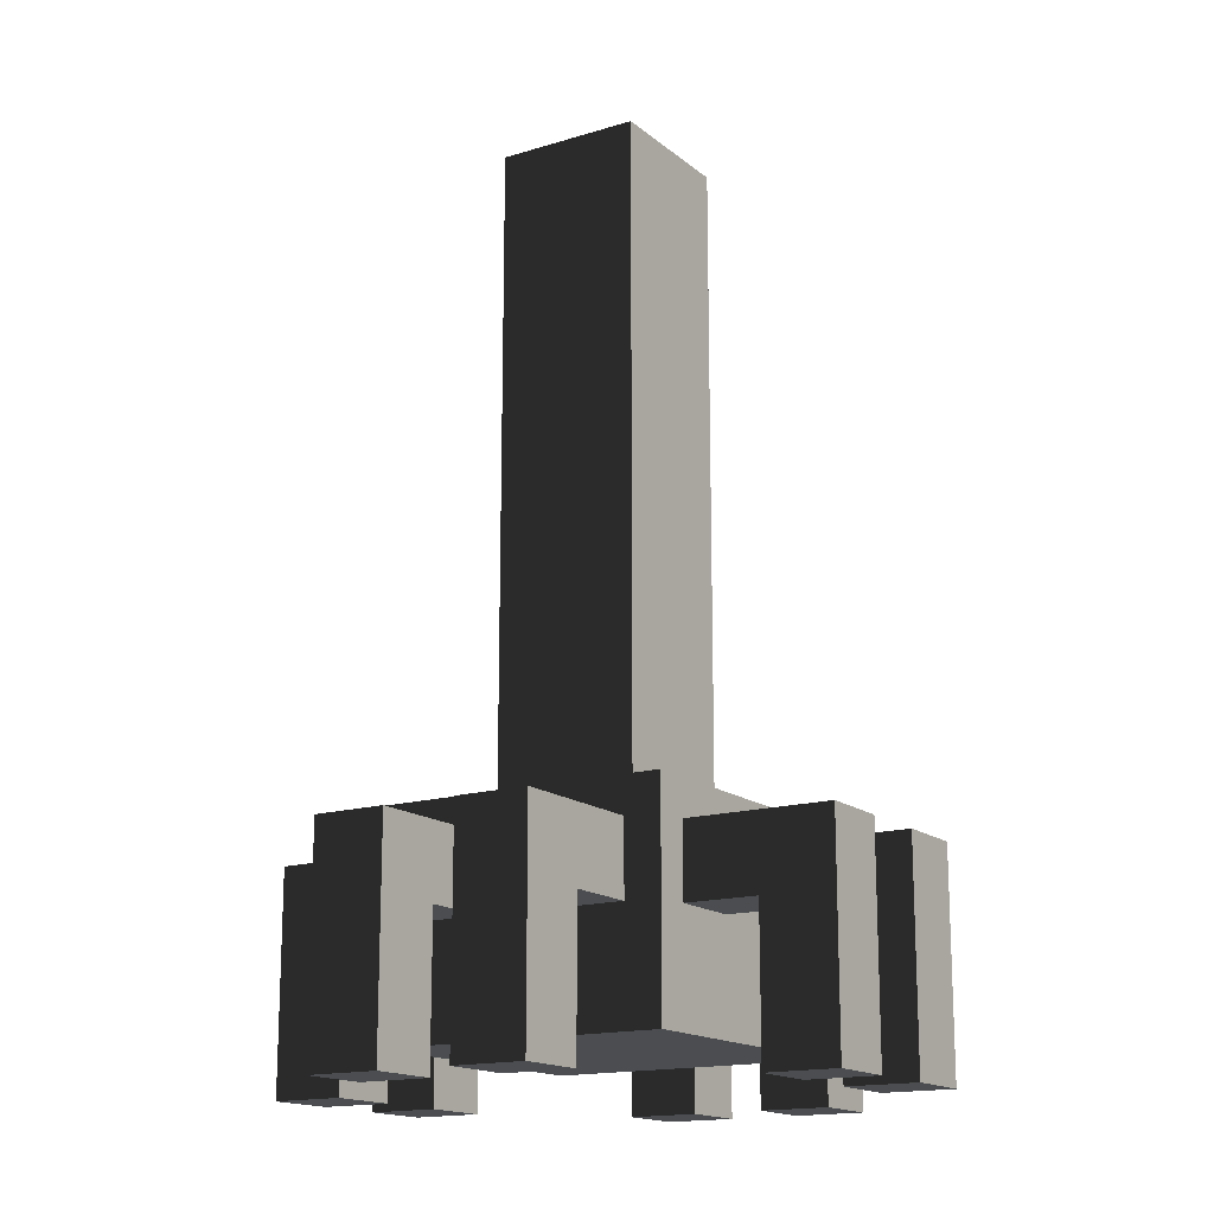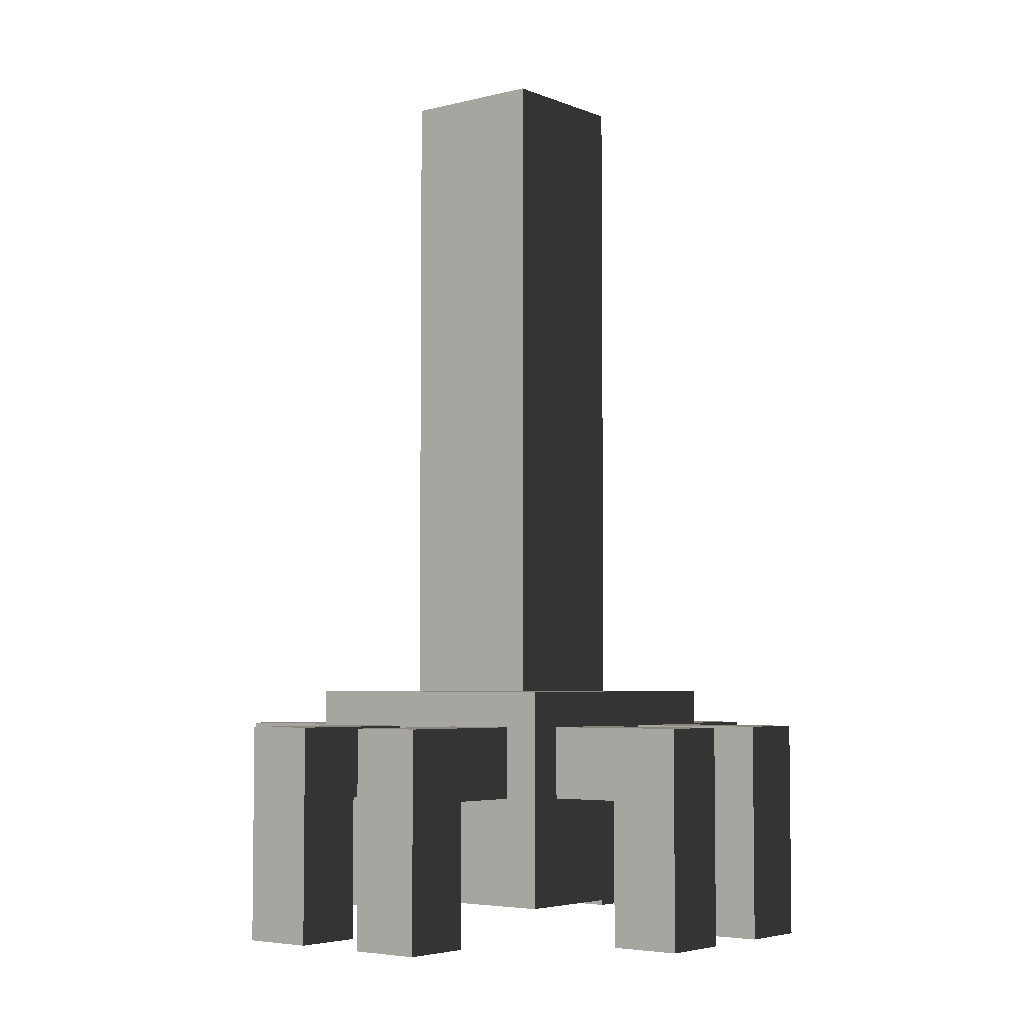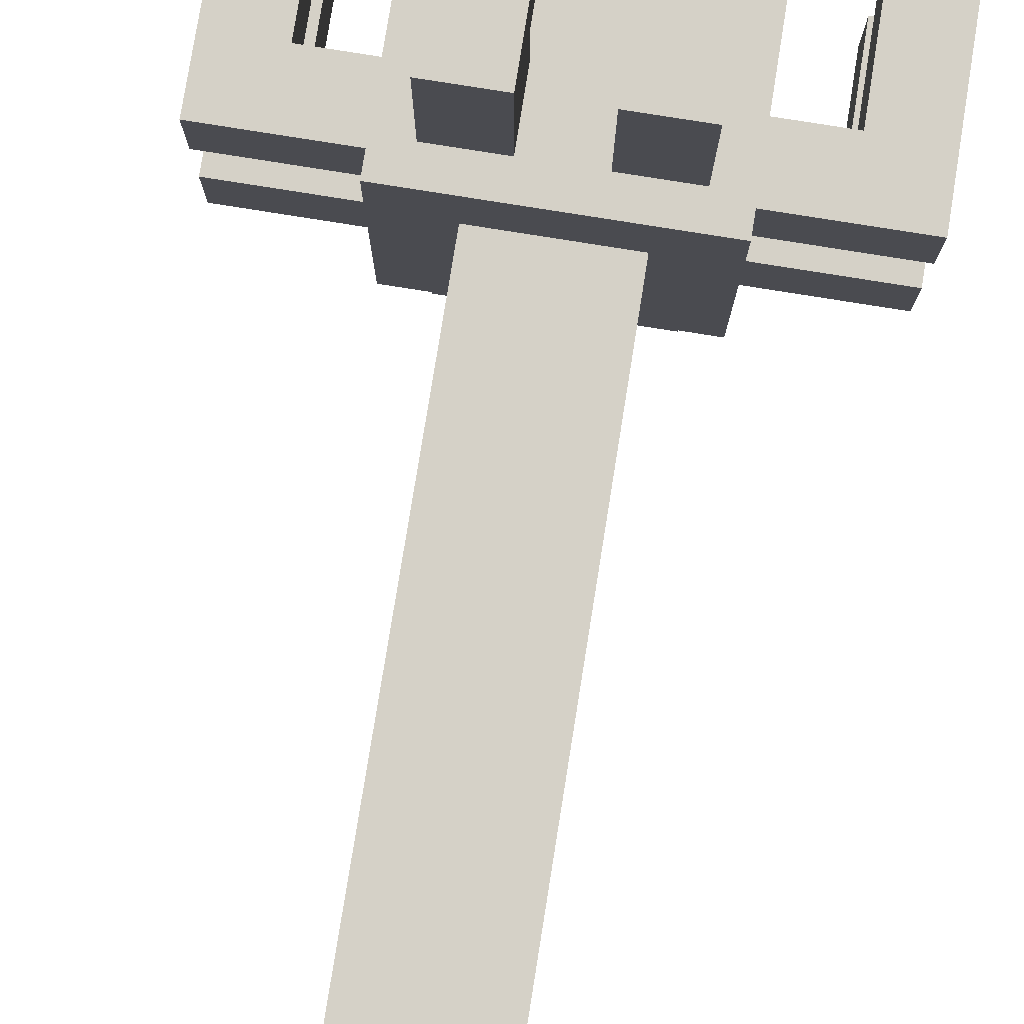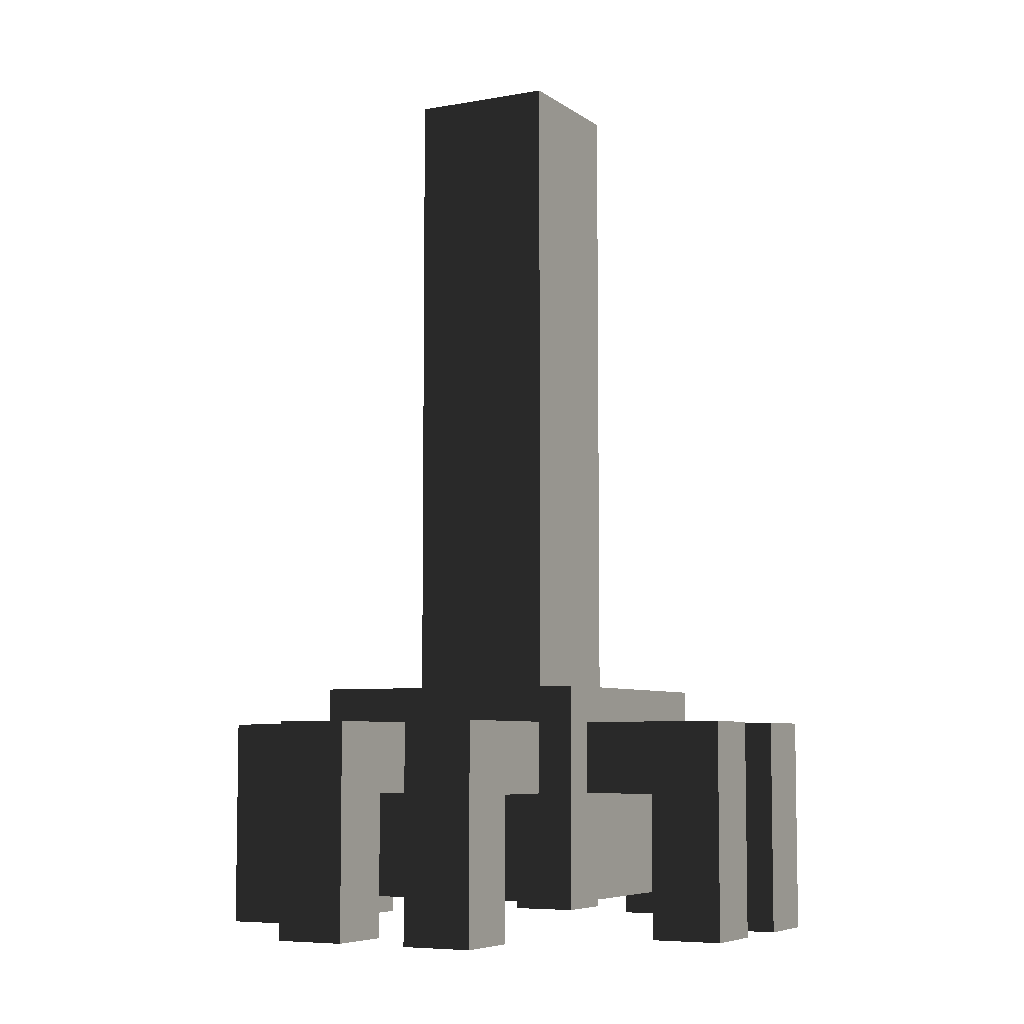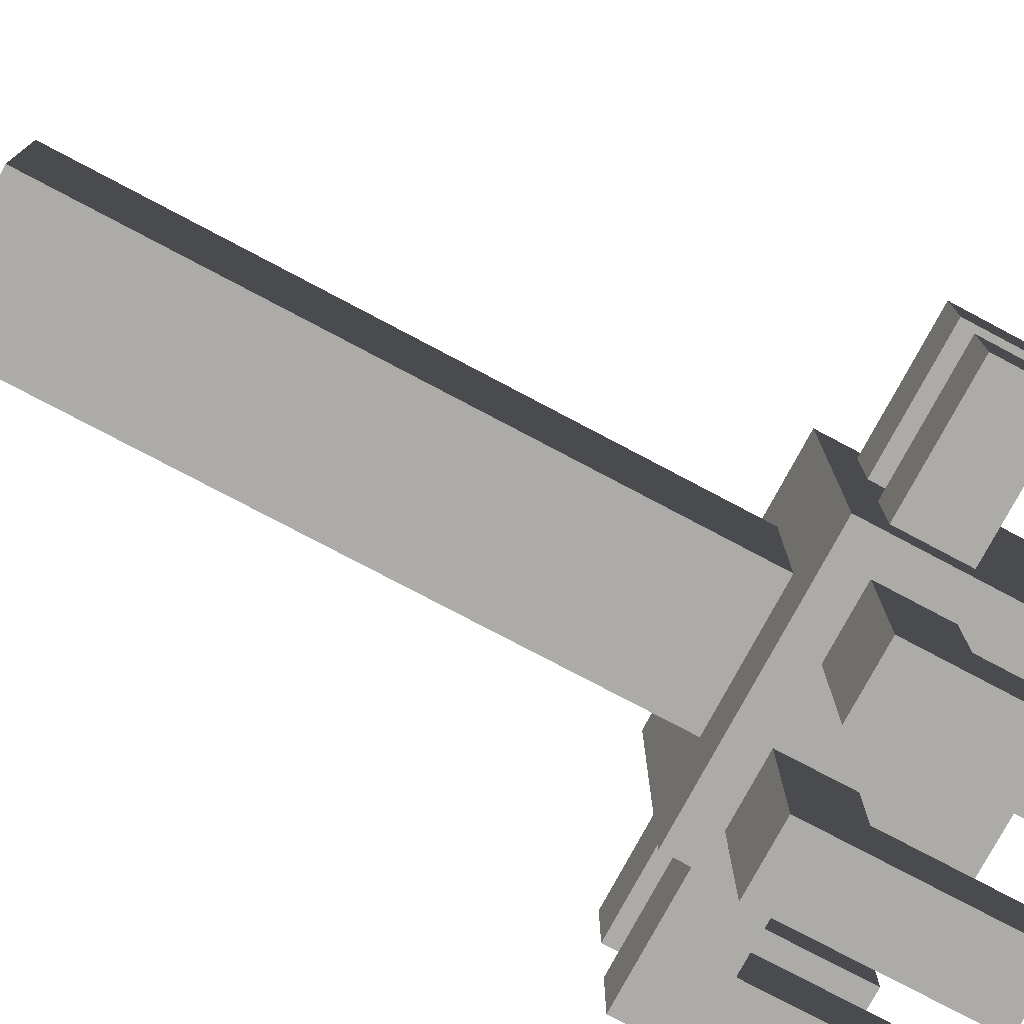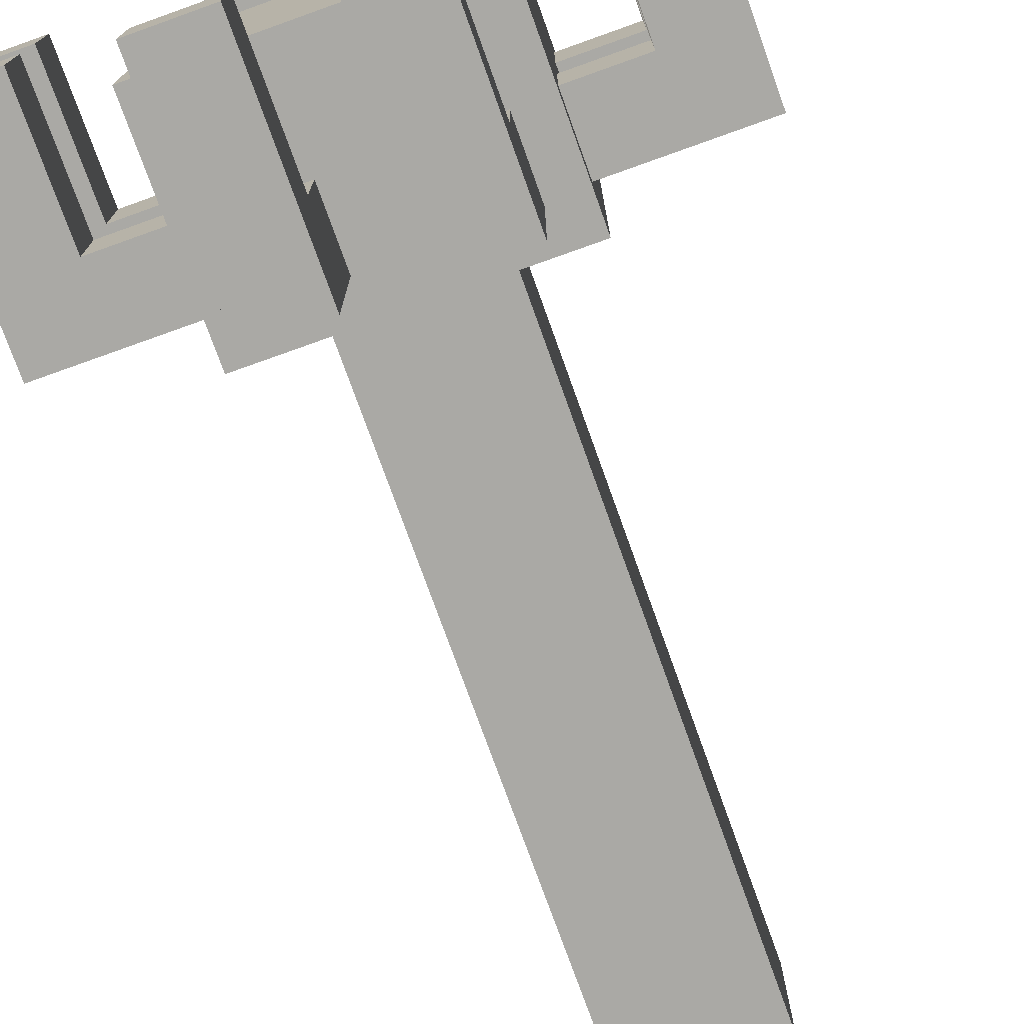
<metadata>
{"format":"obj","ext":"obj","renderer":"f3d","projection":"perspective","resolution":1024,"background":"white","views":[{"elev":-16.0,"azim":122.3,"up":"+Y"},{"elev":-4.7,"azim":38.6,"up":"+Y"},{"elev":79.2,"azim":-170.9,"up":"+Z"},{"elev":-6.5,"azim":-61.9,"up":"+Y"},{"elev":-76.3,"azim":-118.0,"up":"+Z"},{"elev":-75.4,"azim":19.7,"up":"+Z"}]}
</metadata>
<code>
o model
v 0.5938 0.09375 0.6875
v 0.5938 0.09375 0.3125
v 0.5938 0.1562 0.3125
v 0.5938 0.1562 0.6875
v 0.5312 0.09375 0.3125
v 0.5312 0.09375 0.6875
v 0.5312 0.1562 0.6875
v 0.5312 0.1562 0.3125
v 0.4688 0.09375 0.6875
v 0.4688 0.09375 0.3125
v 0.4688 0.1562 0.3125
v 0.4688 0.1562 0.6875
v 0.4062 0.09375 0.3125
v 0.4062 0.09375 0.6875
v 0.4062 0.1562 0.6875
v 0.4062 0.1562 0.3125
v 0.4688 -0.03125 0.75
v 0.4688 -0.03125 0.6875
v 0.4688 0.1562 0.75
v 0.4062 -0.03125 0.6875
v 0.4062 -0.03125 0.75
v 0.4062 0.1562 0.75
v 0.5938 -0.03125 0.75
v 0.5938 -0.03125 0.6875
v 0.5938 0.1562 0.75
v 0.5312 -0.03125 0.6875
v 0.5312 -0.03125 0.75
v 0.5312 0.1562 0.75
v 0.5938 -0.03125 0.3125
v 0.5938 -0.03125 0.25
v 0.5938 0.1562 0.25
v 0.5312 -0.03125 0.25
v 0.5312 -0.03125 0.3125
v 0.5312 0.1562 0.25
v 0.4688 -0.03125 0.3125
v 0.4688 -0.03125 0.25
v 0.4688 0.1562 0.25
v 0.4062 -0.03125 0.25
v 0.4062 -0.03125 0.3125
v 0.4062 0.1562 0.25
v 0.75 -0.03125 0.5938
v 0.75 -0.03125 0.5312
v 0.75 0.1562 0.5312
v 0.75 0.1562 0.5938
v 0.6875 -0.03125 0.5312
v 0.6875 -0.03125 0.5938
v 0.6875 0.1562 0.5938
v 0.6875 0.1562 0.5312
v 0.75 -0.03125 0.4688
v 0.75 -0.03125 0.4062
v 0.75 0.1562 0.4062
v 0.75 0.1562 0.4688
v 0.6875 -0.03125 0.4062
v 0.6875 -0.03125 0.4688
v 0.6875 0.1562 0.4688
v 0.6875 0.1562 0.4062
v 0.6875 0.09375 0.5938
v 0.6875 0.09375 0.5312
v 0.3125 0.09375 0.5312
v 0.3125 0.09375 0.5938
v 0.3125 0.1562 0.5938
v 0.3125 0.1562 0.5312
v 0.3125 -0.03125 0.5938
v 0.3125 -0.03125 0.5312
v 0.25 -0.03125 0.5312
v 0.25 -0.03125 0.5938
v 0.25 0.1562 0.5938
v 0.25 0.1562 0.5312
v 0.6875 0.09375 0.4688
v 0.6875 0.09375 0.4062
v 0.3125 0.09375 0.4062
v 0.3125 0.09375 0.4688
v 0.3125 0.1562 0.4688
v 0.3125 0.1562 0.4062
v 0.3125 -0.03125 0.4688
v 0.3125 -0.03125 0.4062
v 0.25 -0.03125 0.4062
v 0.25 -0.03125 0.4688
v 0.25 0.1562 0.4688
v 0.25 0.1562 0.4062
v 0.625 0 0.625
v 0.625 0 0.375
v 0.625 0.1875 0.375
v 0.625 0.1875 0.625
v 0.375 0 0.375
v 0.375 0 0.625
v 0.375 0.1875 0.625
v 0.375 0.1875 0.375
v 0.5625 0.1875 0.5625
v 0.5625 0.1875 0.4375
v 0.5625 0.75 0.4375
v 0.5625 0.75 0.5625
v 0.4375 0.1875 0.4375
v 0.4375 0.1875 0.5625
v 0.4375 0.75 0.5625
v 0.4375 0.75 0.4375
f 1 2 3 4
f 5 6 7 8
f 1 6 5 2
f 3 8 7 4
f 2 5 8 3
f 6 1 4 7
f 9 10 11 12
f 13 14 15 16
f 9 14 13 10
f 11 16 15 12
f 10 13 16 11
f 14 9 12 15
f 17 18 12 19
f 20 21 22 15
f 17 21 20 18
f 12 15 22 19
f 18 20 15 12
f 21 17 19 22
f 23 24 4 25
f 26 27 28 7
f 23 27 26 24
f 4 7 28 25
f 24 26 7 4
f 27 23 25 28
f 29 30 31 3
f 32 33 8 34
f 29 33 32 30
f 31 34 8 3
f 30 32 34 31
f 33 29 3 8
f 35 36 37 11
f 38 39 16 40
f 35 39 38 36
f 37 40 16 11
f 36 38 40 37
f 39 35 11 16
f 41 42 43 44
f 45 46 47 48
f 41 46 45 42
f 43 48 47 44
f 42 45 48 43
f 46 41 44 47
f 49 50 51 52
f 53 54 55 56
f 49 54 53 50
f 51 56 55 52
f 50 53 56 51
f 54 49 52 55
f 57 58 48 47
f 59 60 61 62
f 57 60 59 58
f 48 62 61 47
f 58 59 62 48
f 60 57 47 61
f 63 64 62 61
f 65 66 67 68
f 63 66 65 64
f 62 68 67 61
f 64 65 68 62
f 66 63 61 67
f 69 70 56 55
f 71 72 73 74
f 69 72 71 70
f 56 74 73 55
f 70 71 74 56
f 72 69 55 73
f 75 76 74 73
f 77 78 79 80
f 75 78 77 76
f 74 80 79 73
f 76 77 80 74
f 78 75 73 79
f 81 82 83 84
f 85 86 87 88
f 81 86 85 82
f 83 88 87 84
f 82 85 88 83
f 86 81 84 87
f 89 90 91 92
f 93 94 95 96
f 89 94 93 90
f 91 96 95 92
f 90 93 96 91
f 94 89 92 95

</code>
